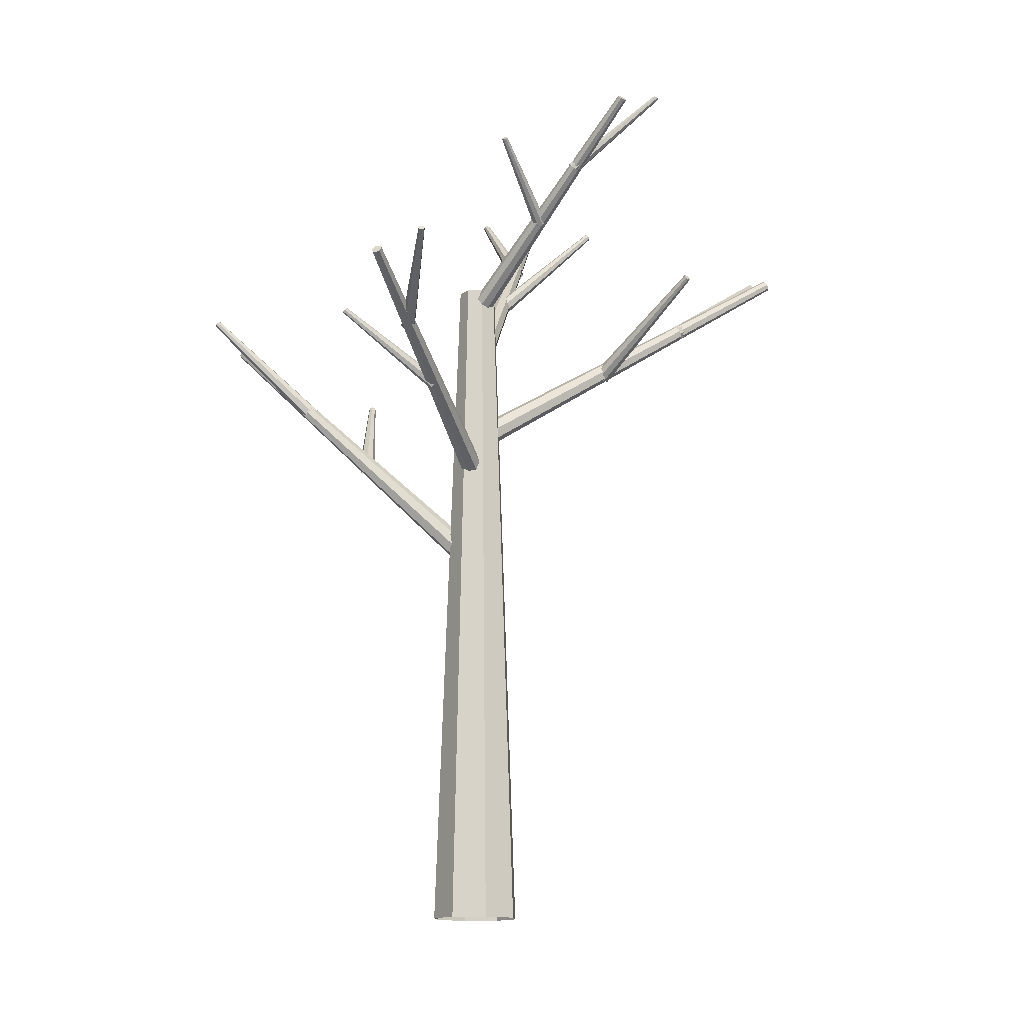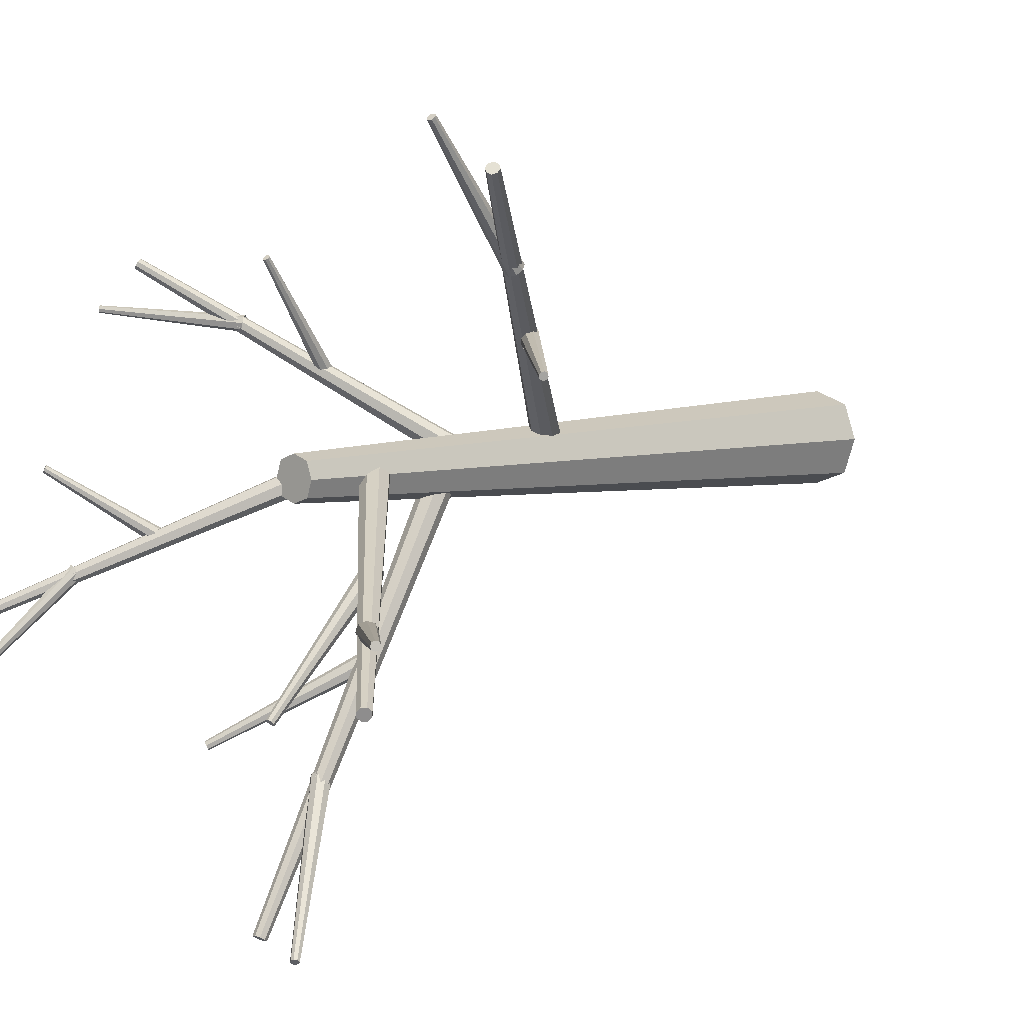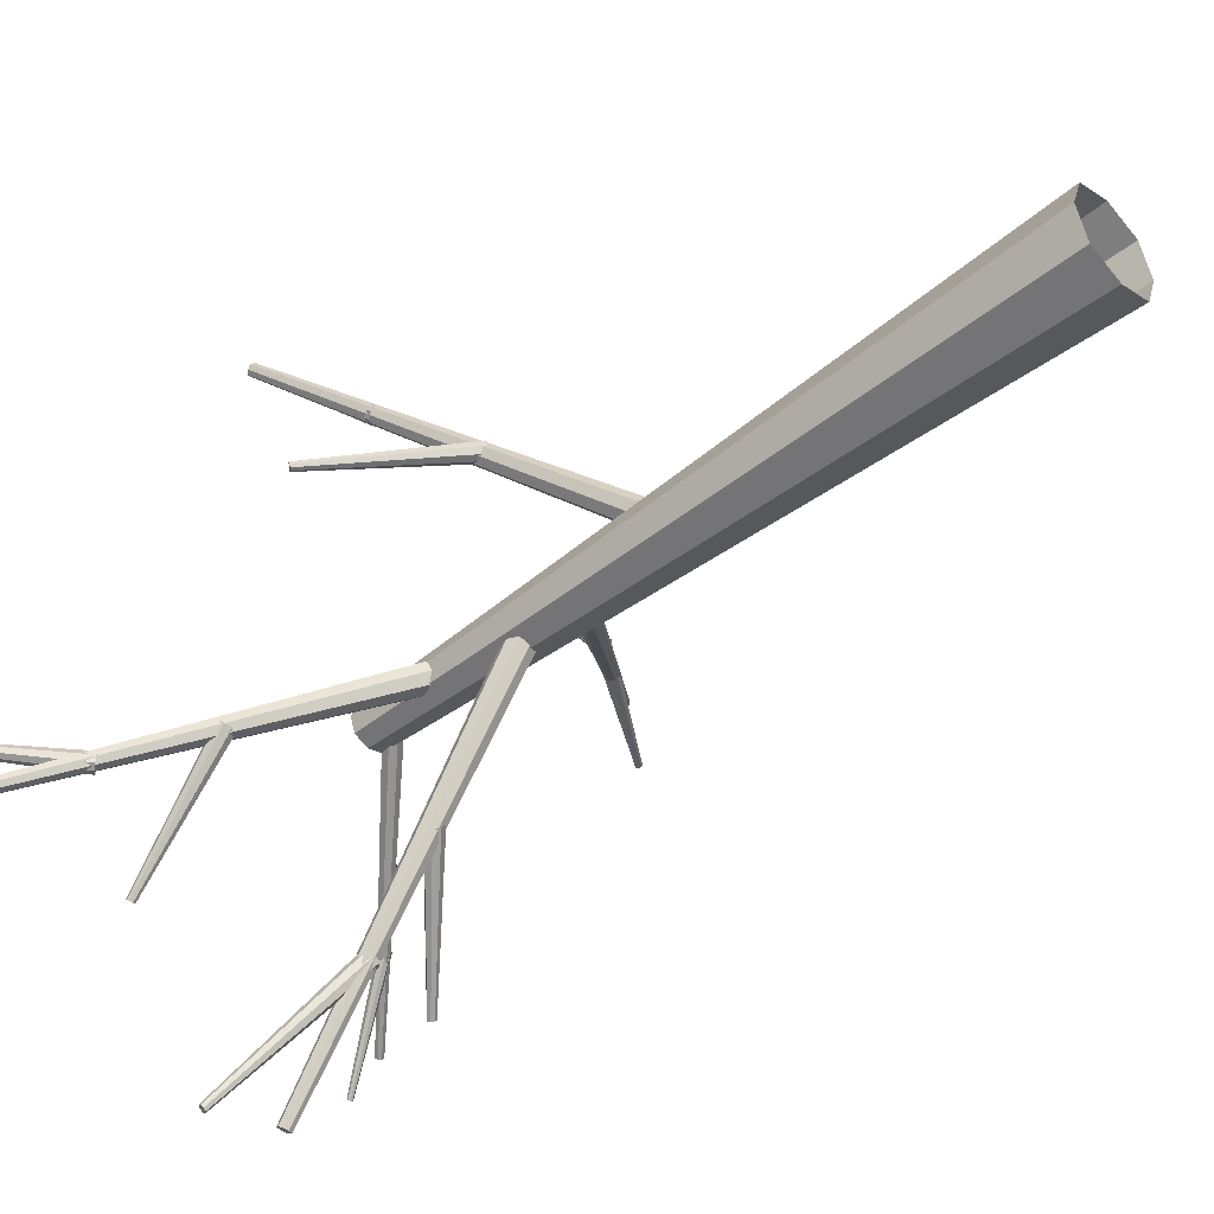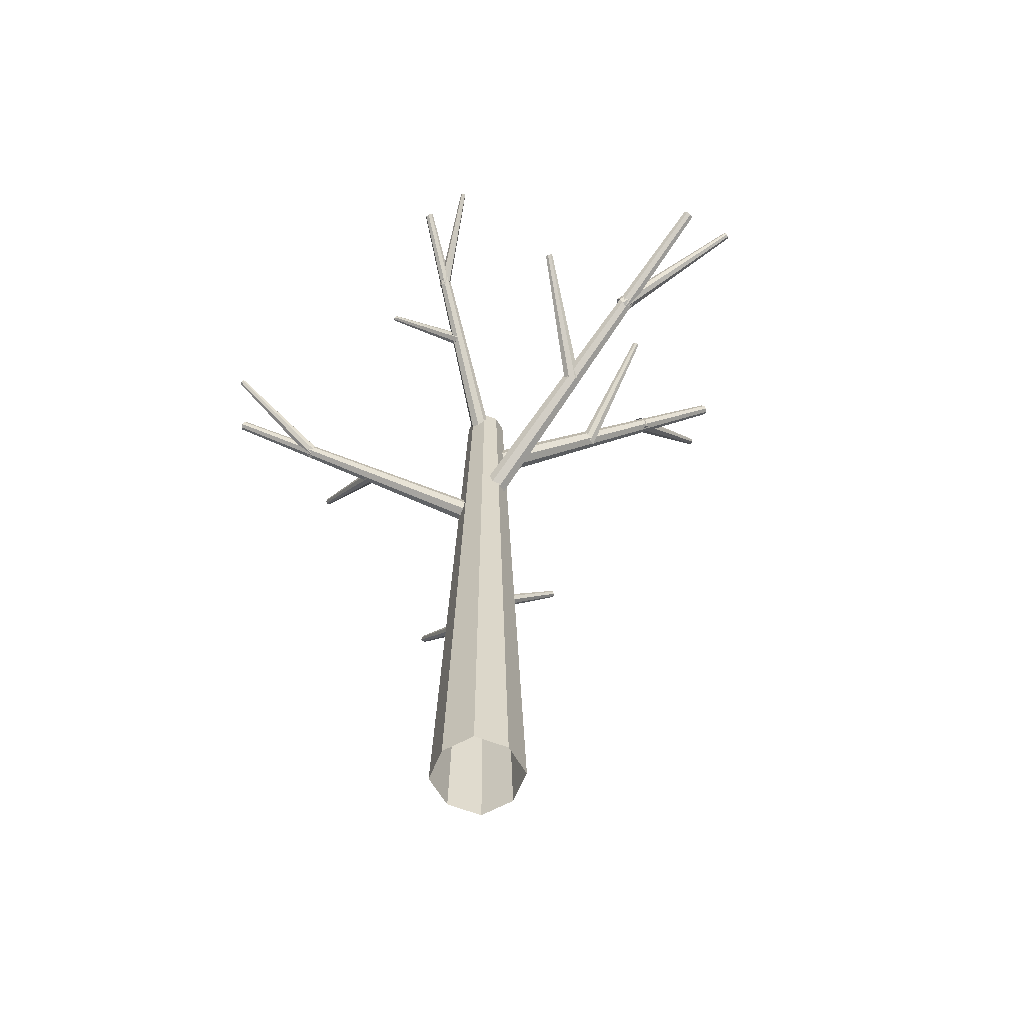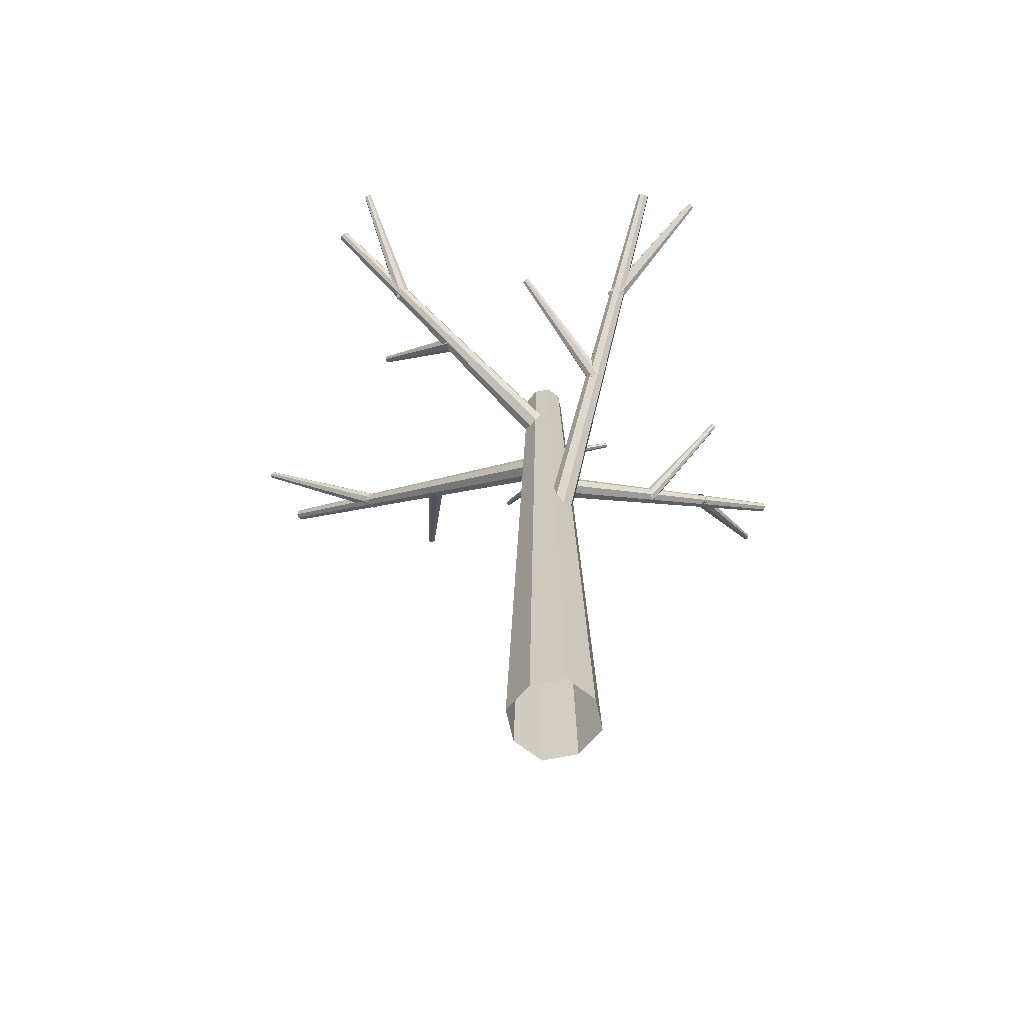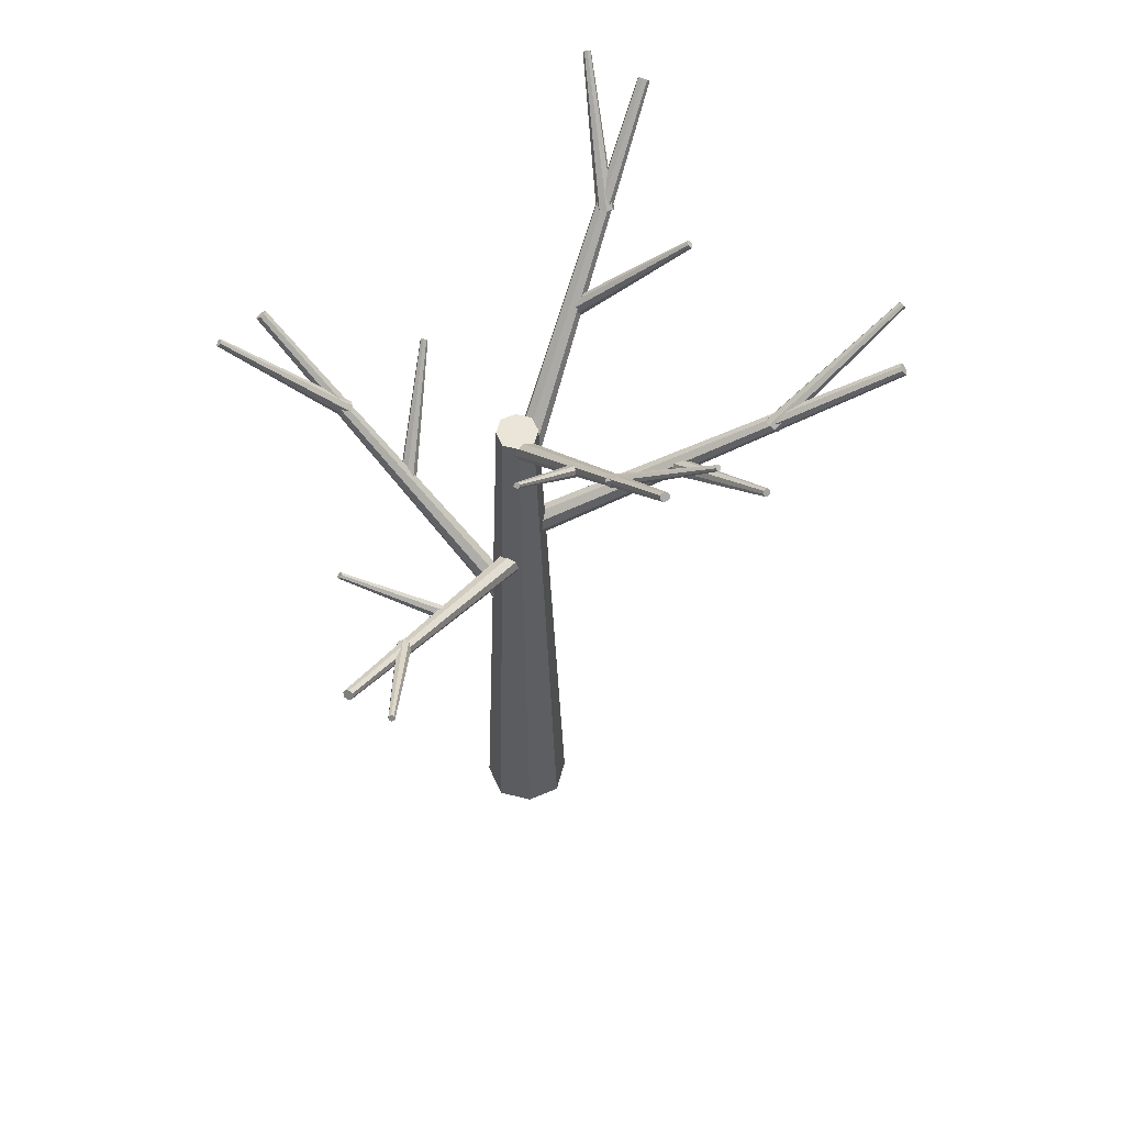
<metadata>
{"format":"obj","ext":"obj","renderer":"f3d","projection":"perspective","resolution":1024,"background":"white","views":[{"elev":-13.8,"azim":74.4,"up":"+Y"},{"elev":5.1,"azim":-138.2,"up":"+Z"},{"elev":-45.6,"azim":-47.8,"up":"+Z"},{"elev":-59.9,"azim":138.8,"up":"+Y"},{"elev":-62.3,"azim":-58.7,"up":"+Y"},{"elev":58.9,"azim":85.6,"up":"+Y"}]}
</metadata>
<code>
g default
v 1.025 8.429 -0.571
v 0.9761 8.501 -0.624
v 0.9596 8.427 -0.4799
v 0.9107 8.499 -0.5329
v 1.012 8.466 -0.6135
v 0.9237 8.462 -0.4904
v 0.9348 8.513 -0.5878
v 0.9679 8.464 -0.552
v 1.001 8.416 -0.5162
v 1.605 9.262 0.1157
v 1.625 9.263 0.0884
v 1.61 9.285 0.07252
v 1.599 9.279 0.09685
v 1.639 9.242 0.1043
v 1.621 9.247 0.1203
v 1.65 9.248 0.07994
v 1.644 9.264 0.0611
v 1.628 9.28 0.05645
v 1.467 8.991 -0.8965
v 1.434 9.062 -0.8273
v 1.552 8.992 -0.8376
v 1.519 9.064 -0.7685
v 1.436 9.026 -0.8722
v 1.55 9.028 -0.7927
v 1.471 9.075 -0.7857
v 1.515 8.979 -0.8792
v 1.997 9.874 -1.75
v 1.971 9.873 -1.768
v 1.962 9.895 -1.747
v 1.983 9.89 -1.74
v 1.981 9.852 -1.789
v 1.998 9.858 -1.77
v 1.96 9.857 -1.796
v 1.946 9.873 -1.786
v 1.945 9.889 -1.766
v 0.08 7.506 -0.1129
v -0.01165 7.616 -0.05784
v 0.1462 7.506 0.05145
v 0.05457 7.616 0.1065
v 0.02254 7.561 -0.1143
v 0.112 7.561 0.1079
v 0.005357 7.635 0.03401
v 0.1292 7.487 -0.0404
v 2.176 9.725 -1.209
v 2.156 9.725 -1.258
v 2.129 9.758 -1.242
v 2.151 9.75 -1.209
v 2.184 9.693 -1.275
v 2.191 9.701 -1.234
v 2.162 9.701 -1.307
v 2.136 9.725 -1.307
v 2.121 9.75 -1.282
v -0.1302 5.728 0.02002
v -0.1269 5.914 0.1343
v 0.08793 5.727 0.01527
v 0.09123 5.913 0.1296
v -0.1669 5.821 0.07801
v 0.1279 5.82 0.07158
v -0.01725 5.946 0.152
v -0.02171 5.695 -0.002443
v -0.03215 8.334 -4.01
v -0.09752 8.334 -4.008
v -0.09653 8.39 -3.974
v -0.04842 8.375 -3.984
v -0.0985 8.278 -4.043
v -0.04988 8.293 -4.035
v -0.1466 8.293 -4.033
v -0.1629 8.334 -4.007
v -0.1452 8.376 -3.982
v -0.1283 7.47 -2.681
v -0.07387 7.587 -2.625
v -0.01276 7.458 -2.764
v 0.04168 7.575 -2.708
v -0.1214 7.531 -2.639
v 0.03477 7.514 -2.751
v -0.006526 7.602 -2.657
v -0.0801 7.443 -2.733
v -0.727 8.542 -4.093
v -0.7617 8.546 -4.068
v -0.7453 8.581 -4.051
v -0.724 8.569 -4.074
v -0.778 8.511 -4.085
v -0.7481 8.517 -4.099
v -0.7994 8.523 -4.062
v -0.7963 8.55 -4.043
v -0.7752 8.575 -4.037
v -0.0471 6.794 -1.754
v -0.1343 6.905 -1.739
v 0.01131 6.815 -1.621
v -0.0759 6.926 -1.606
v -0.101 6.846 -1.77
v -0.02203 6.874 -1.59
v -0.1204 6.935 -1.67
v -0.0615 6.86 -1.68
v -0.002571 6.785 -1.69
v 1.05 7.922 -2.439
v 1.032 7.916 -2.479
v 1.006 7.949 -2.475
v 1.026 7.945 -2.447
v 1.058 7.882 -2.484
v 1.064 7.896 -2.453
v 1.038 7.887 -2.512
v 1.015 7.91 -2.519
v 0.9998 7.936 -2.506
v -0.37 -0.06777 0.37
v 0.37 -0.06777 0.37
v -0.37 -0.06777 -0.37
v 0.37 -0.06777 -0.37
v 0 -0.06777 0.5
v 0 -0.06777 -0.5
v 0.5 -0.06777 0
v -0.5 -0.06777 0
v 0 7.788 -0.2217
v 0 7.788 0
v 0.2217 7.788 0
v 0.1641 7.788 -0.1641
v -0.2217 7.788 0
v -0.1641 7.788 -0.1641
v -0.1641 7.788 0.1641
v 0 7.788 0.2217
v 0.1641 7.788 0.1641
v -0.1945 6.778 0.04417
v -0.06387 6.938 0.1148
v -0.0908 6.778 -0.1478
v 0.03988 6.938 -0.07712
v -0.1474 6.858 0.1132
v -0.007227 6.858 -0.1462
v 0.01097 6.966 0.03126
v -0.1656 6.75 -0.06421
v -2.864 9.836 -1.597
v -2.895 9.836 -1.54
v -2.856 9.884 -1.518
v -2.843 9.871 -1.566
v -2.934 9.788 -1.561
v -2.901 9.8 -1.598
v -2.947 9.8 -1.513
v -2.926 9.836 -1.482
v -2.889 9.871 -1.481
v -2.02 8.827 -1.001
v -1.924 8.93 -1.009
v -2.032 8.827 -1.141
v -1.937 8.93 -1.149
v -1.97 8.878 -0.9803
v -1.987 8.878 -1.17
v -1.914 8.948 -1.081
v -1.978 8.878 -1.075
v -2.043 8.809 -1.069
v -3.181 9.997 -1.012
v -3.177 9.997 -0.97
v -3.149 10.03 -0.9725
v -3.159 10.02 -1.003
v -3.206 9.966 -0.9675
v -3.201 9.974 -0.9992
v -3.196 9.974 -0.9371
v -3.173 9.997 -0.928
v -3.153 10.02 -0.9408
v -1.366 8.048 -0.7223
v -1.375 8.151 -0.6269
v -1.226 8.048 -0.7096
v -1.235 8.151 -0.6142
v -1.395 8.099 -0.6768
v -1.206 8.099 -0.6596
v -1.306 8.169 -0.6038
v -1.295 8.029 -0.7327
v -1.15 9.218 -1.863
v -1.192 9.218 -1.867
v -1.194 9.249 -1.838
v -1.162 9.241 -1.843
v -1.189 9.187 -1.895
v -1.159 9.195 -1.885
v -1.221 9.195 -1.891
v -1.234 9.218 -1.871
v -1.225 9.241 -1.848
v 0.2002 5.347 0.02057
v 0.1258 5.509 -0.03666
v 0.09076 5.351 0.1721
v 0.01642 5.512 0.1149
v 0.1822 5.428 -0.03468
v 0.03436 5.432 0.1702
v 0.05806 5.539 0.02906
v 0.1585 5.321 0.1064
v 2.645 7.254 1.928
v 2.678 7.253 1.882
v 2.655 7.302 1.865
v 2.637 7.29 1.903
v 2.7 7.205 1.9
v 2.67 7.218 1.929
v 2.718 7.217 1.862
v 2.71 7.252 1.837
v 2.685 7.288 1.836
v 1.872 6.621 1.256
v 1.808 6.722 1.263
v 1.864 6.607 1.374
v 1.8 6.709 1.382
v 1.841 6.674 1.238
v 1.831 6.655 1.399
v 1.793 6.734 1.324
v 1.836 6.665 1.319
v 1.879 6.596 1.314
v 3.053 7.408 1.486
v 3.055 7.412 1.45
v 3.036 7.443 1.452
v 3.04 7.432 1.478
v 3.075 7.381 1.448
v 3.068 7.386 1.475
v 3.071 7.392 1.422
v 3.058 7.416 1.415
v 3.043 7.438 1.425
v 1.257 6.12 0.8899
v 1.291 6.212 0.8199
v 1.143 6.147 0.866
v 1.178 6.238 0.796
v 1.294 6.161 0.8591
v 1.141 6.197 0.8268
v 1.241 6.241 0.7956
v 1.217 6.179 0.843
v 1.194 6.118 0.8903
v 1.111 7.035 1.934
v 1.145 7.027 1.941
v 1.155 7.054 1.92
v 1.127 7.053 1.921
v 1.134 7 1.962
v 1.112 7.013 1.952
v 1.162 7.001 1.962
v 1.179 7.019 1.949
v 1.178 7.041 1.931
v 0.0679 4.268 0.235
v 0.1604 4.428 0.1187
v -0.1028 4.268 0.09917
v -0.01035 4.428 -0.01708
v 0.1441 4.348 0.2007
v -0.08659 4.348 0.01717
v 0.09127 4.456 0.0304
v -0.03372 4.24 0.1875
v -2.07 7.406 2.642
v -2.019 7.406 2.683
v -1.991 7.454 2.648
v -2.036 7.442 2.627
v -2.047 7.358 2.718
v -2.077 7.371 2.679
v -2.002 7.371 2.739
v -1.968 7.406 2.724
v -1.961 7.442 2.687
v -1.317 6.368 1.89
v -1.309 6.471 1.795
v -1.458 6.369 1.879
v -1.449 6.472 1.784
v -1.288 6.419 1.845
v -1.478 6.42 1.829
v -1.377 6.489 1.773
v -1.389 6.35 1.901
v -1.557 7.619 3.111
v -1.514 7.618 3.115
v -1.512 7.649 3.086
v -1.544 7.642 3.091
v -1.517 7.587 3.143
v -1.548 7.596 3.133
v -1.485 7.595 3.138
v -1.472 7.618 3.118
v -1.481 7.641 3.096
v -0.9156 5.572 1.283
v -0.8238 5.676 1.309
v -0.8773 5.571 1.146
v -0.7855 5.674 1.172
v -0.8764 5.625 1.32
v -0.8247 5.622 1.135
v -0.7885 5.694 1.245
v -0.8505 5.623 1.228
v -0.9126 5.553 1.21
v -2.014 6.762 0.886
v -2.025 6.763 0.9271
v -1.997 6.794 0.9349
v -1.996 6.785 0.9024
v -2.053 6.732 0.9193
v -2.037 6.739 0.8909
v -2.054 6.74 0.9517
v -2.036 6.763 0.9682
v -2.013 6.786 0.9632
g dead_tree_002_GEO
f 10 11 12 13
f 4 6 10 13
f 7 8 6 4
f 3 9 14 15
f 3 6 8 9
f 6 3 15 10
f 14 11 10 15
f 16 17 11 14
f 12 11 17 18
f 5 8 7 2
f 9 8 5 1
f 9 1 16 14
f 4 13 12 7
f 5 17 16 1
f 2 18 17 5
f 7 12 18 2
f 27 28 29 30
f 22 24 27 30
f 21 26 31 32
f 24 21 32 27
f 31 28 27 32
f 33 34 28 31
f 29 28 34 35
f 26 19 33 31
f 22 30 29 25
f 23 34 33 19
f 20 35 34 23
f 25 29 35 20
f 44 45 46 47
f 39 41 44 47
f 38 43 48 49
f 41 38 49 44
f 48 45 44 49
f 50 51 45 48
f 46 45 51 52
f 43 36 50 48
f 39 47 46 42
f 40 51 50 36
f 37 52 51 40
f 42 46 52 37
f 61 62 63 64
f 56 58 61 64
f 55 60 65 66
f 58 55 66 61
f 65 62 61 66
f 67 68 62 65
f 63 62 68 69
f 60 53 67 65
f 56 64 63 59
f 57 68 67 53
f 54 69 68 57
f 59 63 69 54
f 78 79 80 81
f 73 75 78 81
f 72 77 82 83
f 75 72 83 78
f 82 79 78 83
f 84 85 79 82
f 80 79 85 86
f 77 70 84 82
f 73 81 80 76
f 74 85 84 70
f 71 86 85 74
f 76 80 86 71
f 96 97 98 99
f 90 92 96 99
f 93 94 92 90
f 89 95 100 101
f 89 92 94 95
f 92 89 101 96
f 100 97 96 101
f 102 103 97 100
f 98 97 103 104
f 91 94 93 88
f 95 94 91 87
f 95 87 102 100
f 90 99 98 93
f 91 103 102 87
f 88 104 103 91
f 93 98 104 88
f 113 114 115 116
f 108 110 113 116
f 107 112 117 118
f 110 107 118 113
f 117 114 113 118
f 119 120 114 117
f 115 114 120 121
f 112 105 119 117
f 108 116 115 111
f 109 120 119 105
f 106 121 120 109
f 111 115 121 106
f 130 131 132 133
f 125 127 130 133
f 124 129 134 135
f 127 124 135 130
f 134 131 130 135
f 136 137 131 134
f 132 131 137 138
f 129 122 136 134
f 125 133 132 128
f 126 137 136 122
f 123 138 137 126
f 128 132 138 123
f 148 149 150 151
f 142 144 148 151
f 145 146 144 142
f 141 147 152 153
f 141 144 146 147
f 144 141 153 148
f 152 149 148 153
f 154 155 149 152
f 150 149 155 156
f 143 146 145 140
f 147 146 143 139
f 147 139 154 152
f 142 151 150 145
f 143 155 154 139
f 140 156 155 143
f 145 150 156 140
f 165 166 167 168
f 160 162 165 168
f 159 164 169 170
f 162 159 170 165
f 169 166 165 170
f 171 172 166 169
f 167 166 172 173
f 164 157 171 169
f 160 168 167 163
f 161 172 171 157
f 158 173 172 161
f 163 167 173 158
f 182 183 184 185
f 177 179 182 185
f 176 181 186 187
f 179 176 187 182
f 186 183 182 187
f 188 189 183 186
f 184 183 189 190
f 181 174 188 186
f 177 185 184 180
f 178 189 188 174
f 175 190 189 178
f 180 184 190 175
f 200 201 202 203
f 194 196 200 203
f 197 198 196 194
f 193 199 204 205
f 193 196 198 199
f 196 193 205 200
f 204 201 200 205
f 206 207 201 204
f 202 201 207 208
f 195 198 197 192
f 199 198 195 191
f 199 191 206 204
f 194 203 202 197
f 195 207 206 191
f 192 208 207 195
f 197 202 208 192
f 218 219 220 221
f 212 214 218 221
f 215 216 214 212
f 211 217 222 223
f 211 214 216 217
f 214 211 223 218
f 222 219 218 223
f 224 225 219 222
f 220 219 225 226
f 213 216 215 210
f 217 216 213 209
f 217 209 224 222
f 212 221 220 215
f 213 225 224 209
f 210 226 225 213
f 215 220 226 210
f 235 236 237 238
f 230 232 235 238
f 229 234 239 240
f 232 229 240 235
f 239 236 235 240
f 241 242 236 239
f 237 236 242 243
f 234 227 241 239
f 230 238 237 233
f 231 242 241 227
f 228 243 242 231
f 233 237 243 228
f 252 253 254 255
f 247 249 252 255
f 246 251 256 257
f 249 246 257 252
f 256 253 252 257
f 258 259 253 256
f 254 253 259 260
f 251 244 258 256
f 247 255 254 250
f 248 259 258 244
f 245 260 259 248
f 250 254 260 245
f 270 271 272 273
f 264 266 270 273
f 267 268 266 264
f 263 269 274 275
f 263 266 268 269
f 266 263 275 270
f 274 271 270 275
f 276 277 271 274
f 272 271 277 278
f 265 268 267 262
f 269 268 265 261
f 269 261 276 274
f 264 273 272 267
f 265 277 276 261
f 262 278 277 265
f 267 272 278 262

</code>
